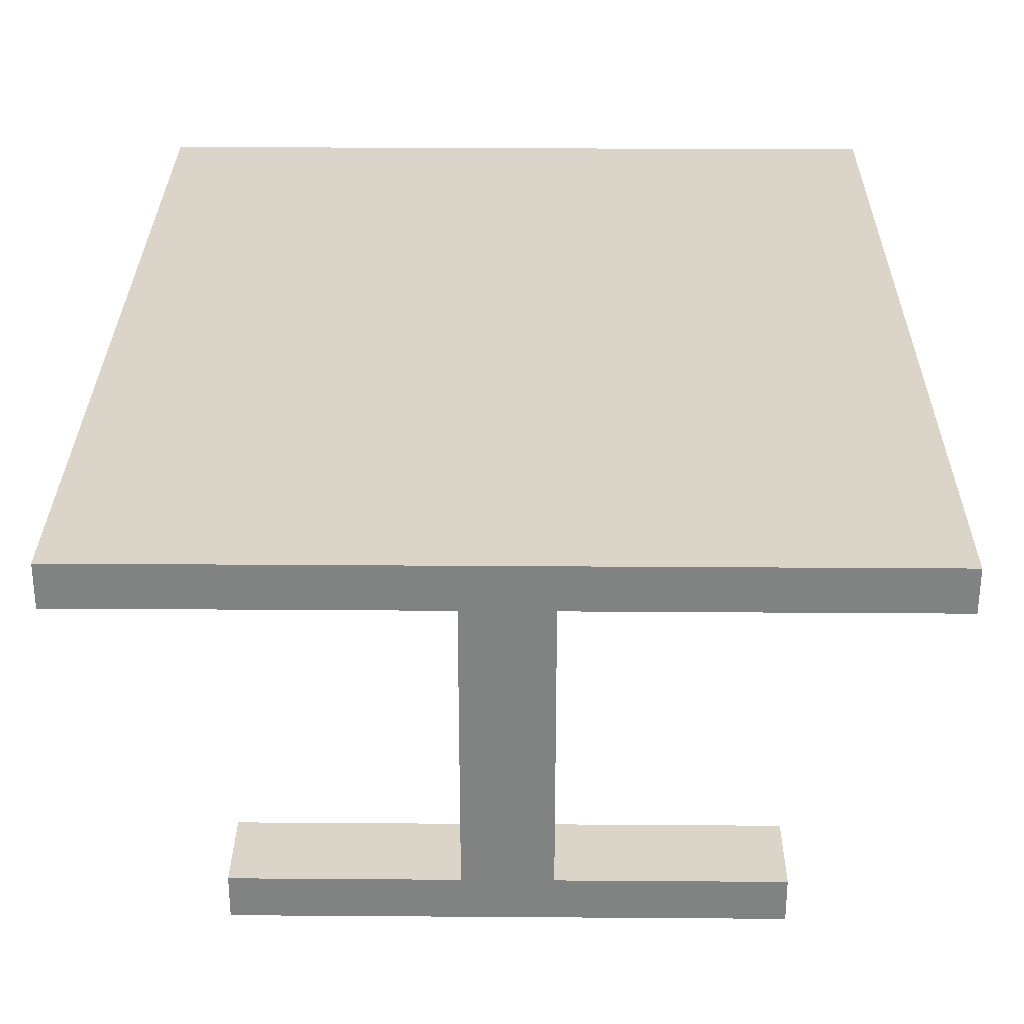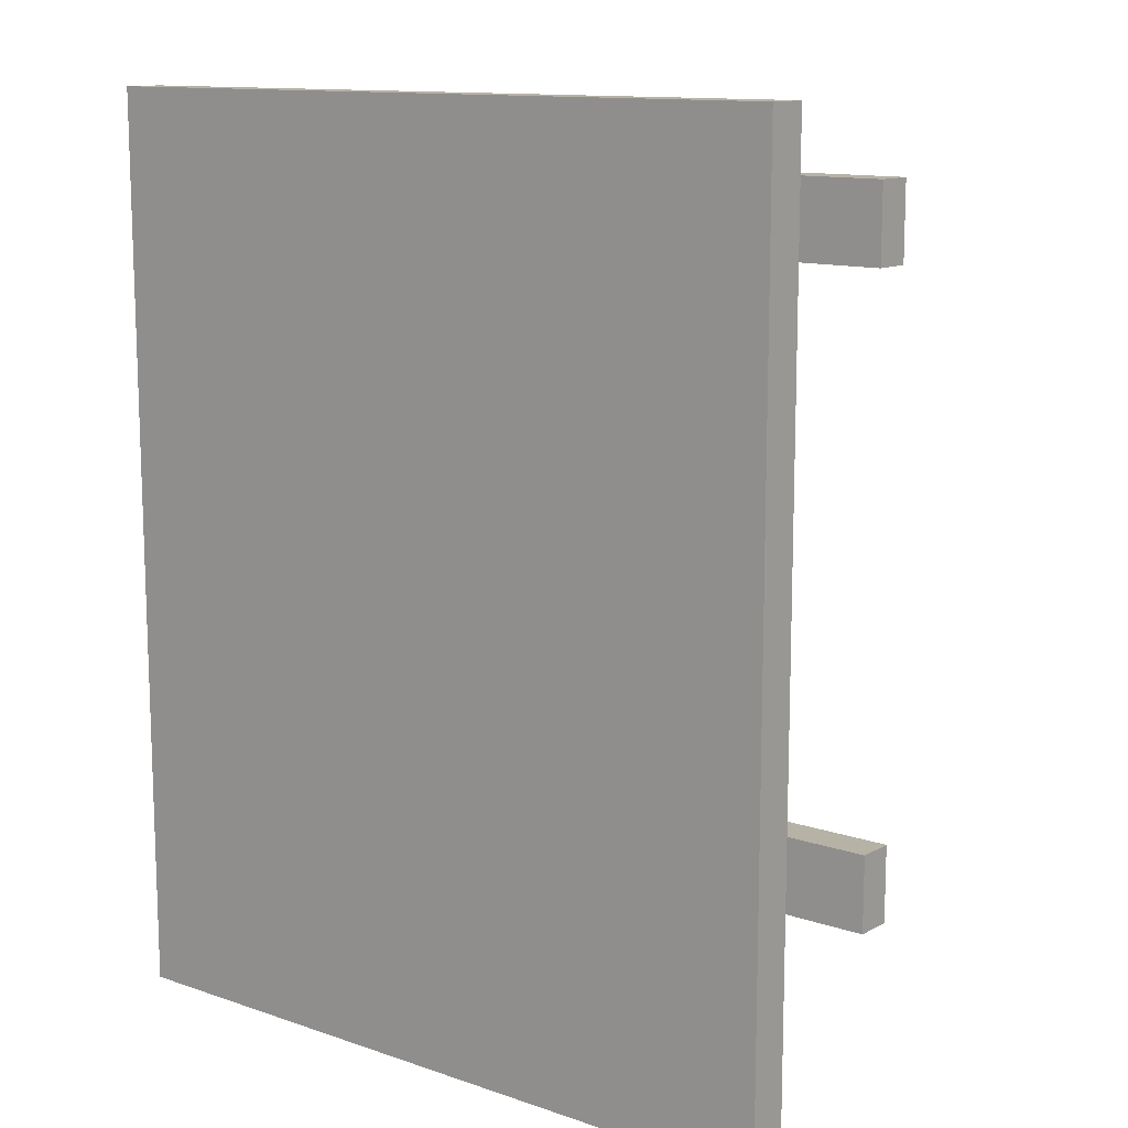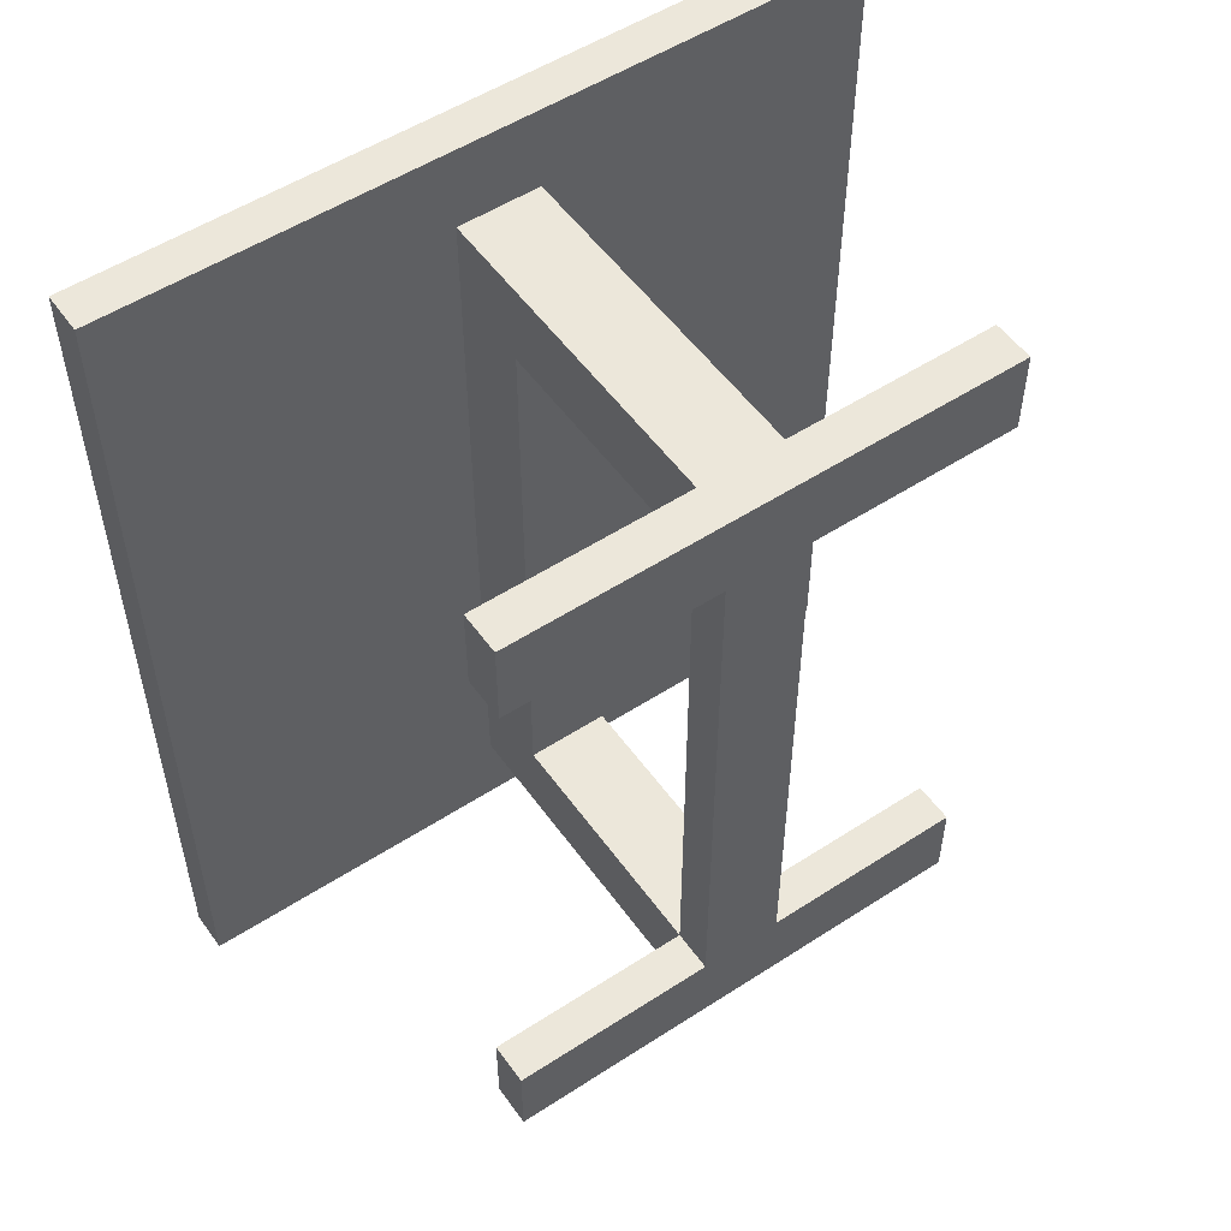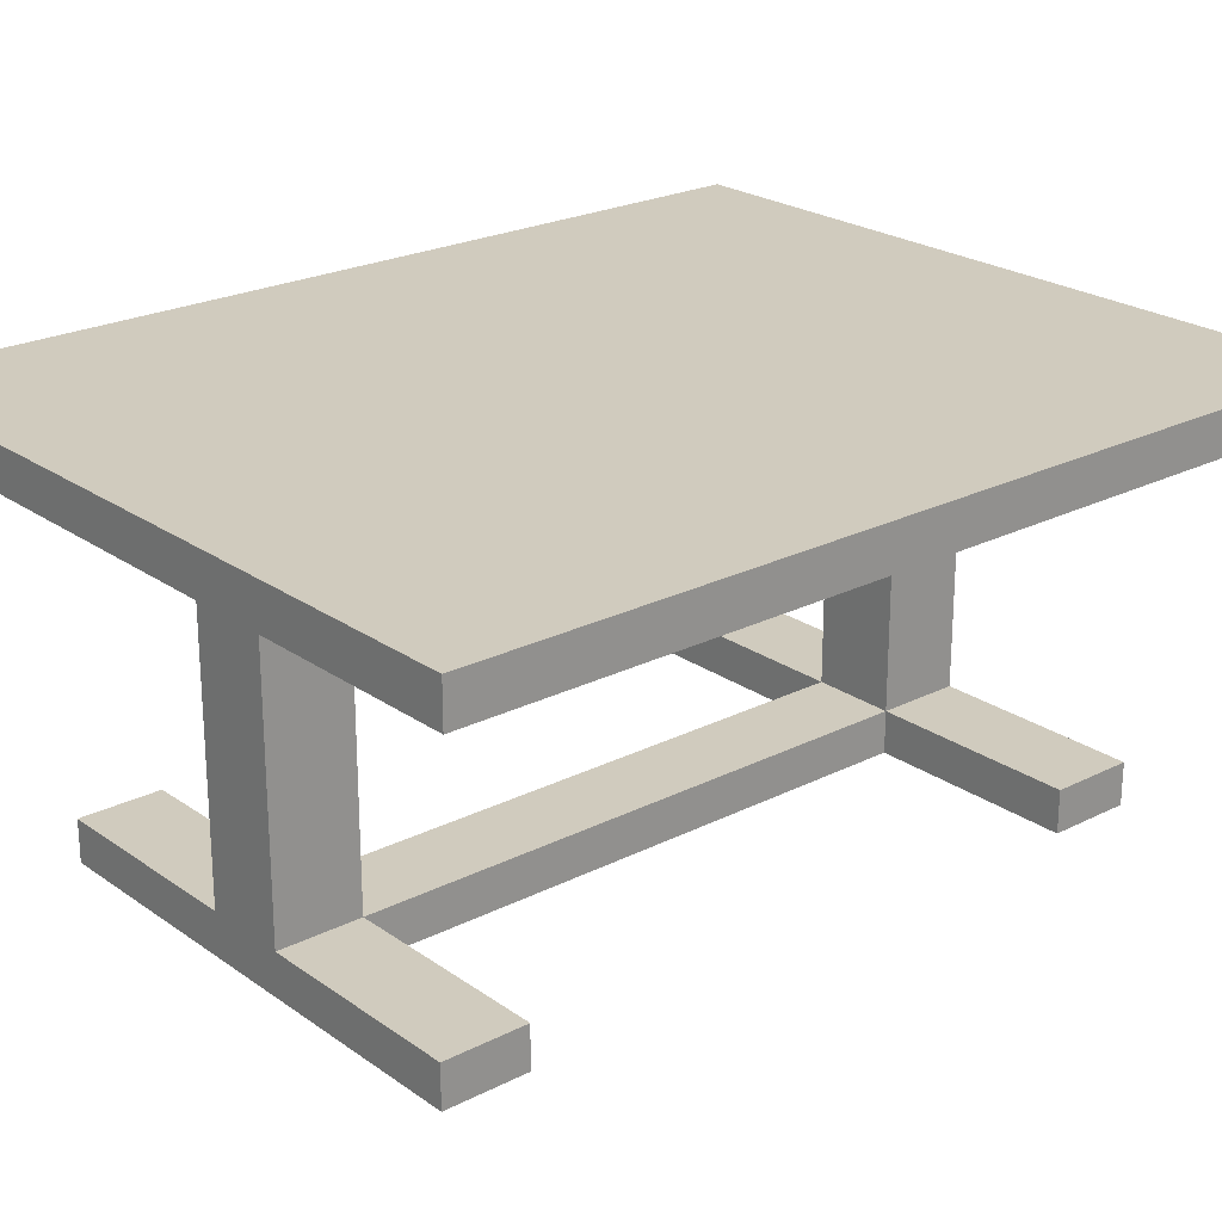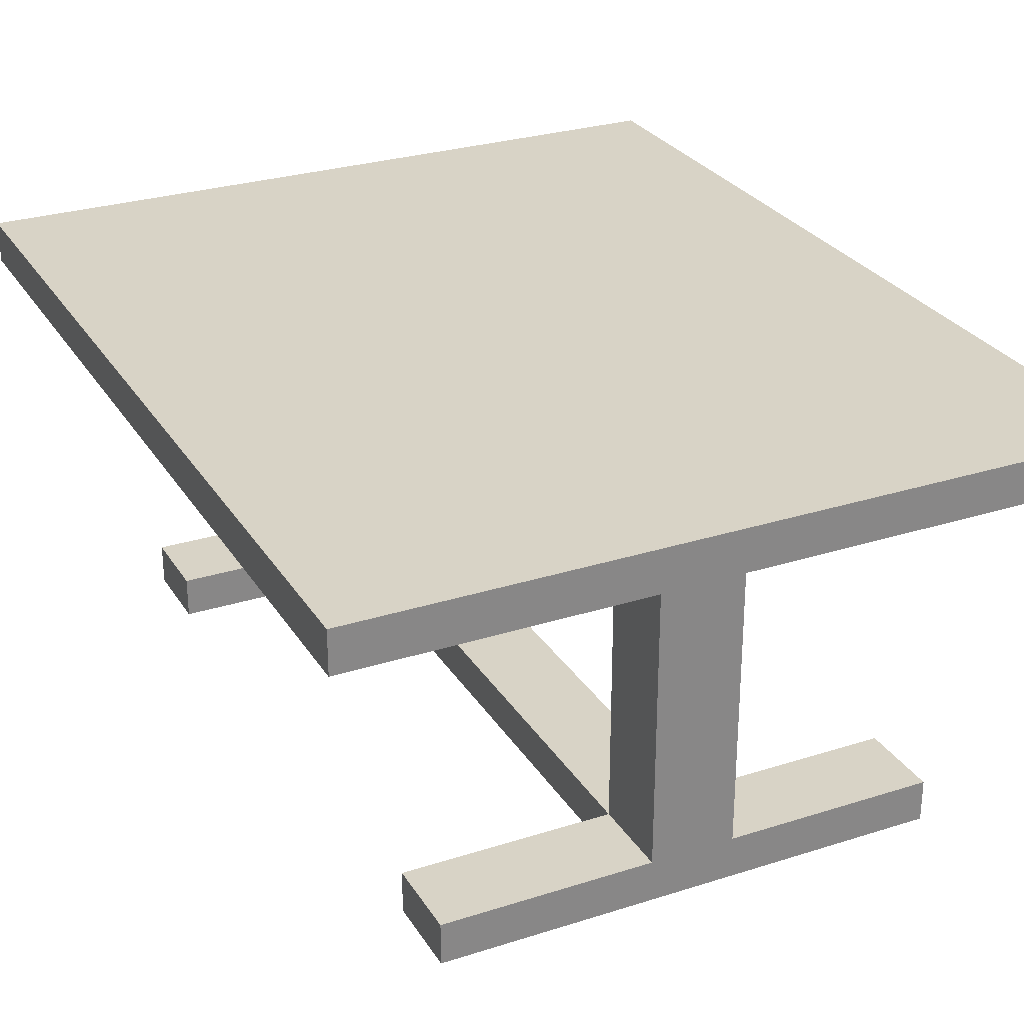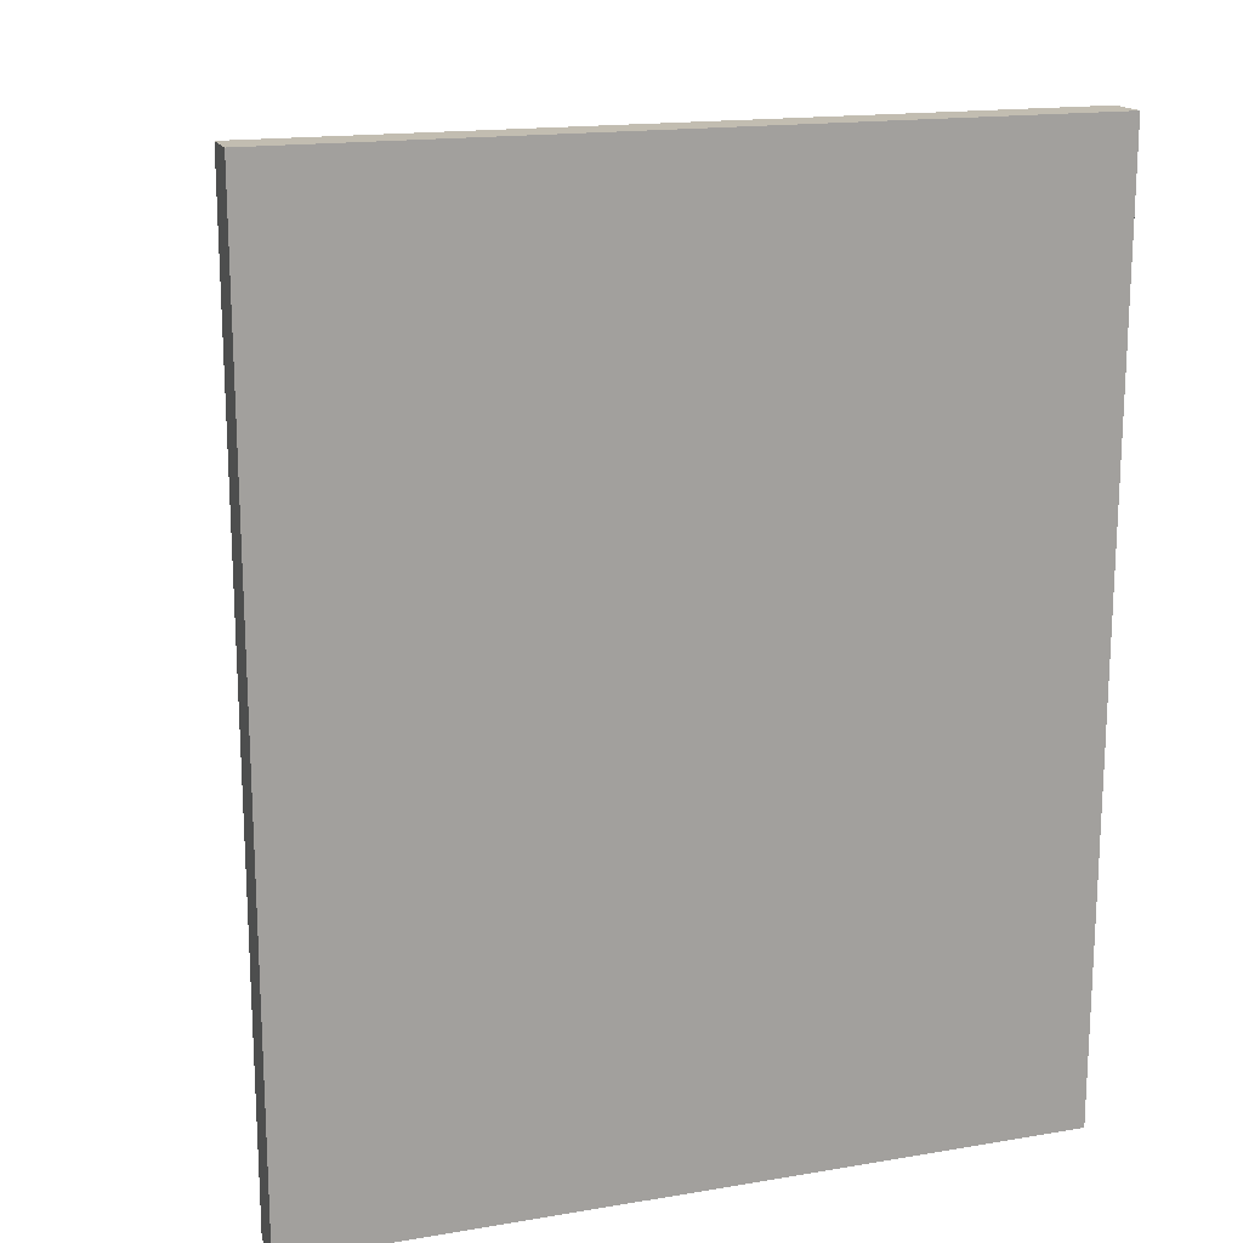
<metadata>
{"format":"obj","ext":"obj","renderer":"f3d","projection":"perspective","resolution":1024,"background":"white","views":[{"elev":29.3,"azim":0.6,"up":"+Y"},{"elev":12.4,"azim":-141.5,"up":"+Z"},{"elev":53.2,"azim":-34.8,"up":"+Z"},{"elev":23.3,"azim":-130.5,"up":"+Y"},{"elev":28.1,"azim":-25.8,"up":"+Y"},{"elev":17.0,"azim":161.5,"up":"+Z"}]}
</metadata>
<code>
o GlassTable
v 0.8 0.9 3
v -1 0.9 3
v 0.8 1 3
v -1 1 3
v 0.5 0 2.8
v -0.7 0 2.8
v 0.5 0.1 2.8
v 2.235e-08 0.1 2.8
v -0.2 0.1 2.8
v -0.7 0.1 2.8
v 2.235e-08 0.9 2.8
v -0.2 0.9 2.8
v 0.5 0 1.2
v 2.235e-08 0 1.2
v -0.2 0 1.2
v -0.7 0 1.2
v 0.5 0.1 1.2
v 2.235e-08 0.1 1.2
v -0.2 0.1 1.2
v -0.7 0.1 1.2
v 2.235e-08 0.7 1.2
v -0.2 0.7 1.2
v 0.5 0 2.6
v 2.235e-08 0 2.6
v -0.2 0 2.6
v -0.7 0 2.6
v 0.5 0.1 2.6
v 2.235e-08 0.1 2.6
v -0.2 0.1 2.6
v -0.7 0.1 2.6
v 2.235e-08 0.7 2.6
v -0.2 0.7 2.6
v 0.5 0 1
v -0.7 0 1
v 0.5 0.1 1
v 2.235e-08 0.1 1
v -0.2 0.1 1
v -0.7 0.1 1
v 2.235e-08 0.9 1
v -0.2 0.9 1
v 0.8 0.9 0.8
v -1 0.9 0.8
v 0.8 1 0.8
v -1 1 0.8
v 0.8 0.9 3
v 0.8 1 3
v 0.8 0.9 0.8
v 0.8 1 0.8
v 0.5 0 2.8
v 0.5 0.1 2.8
v 0.5 0 2.6
v 0.5 0.1 2.6
v 0.5 0 1.2
v 0.5 0.1 1.2
v 0.5 0 1
v 0.5 0.1 1
v 2.235e-08 0.1 2.8
v 2.235e-08 0.9 2.8
v 2.235e-08 0 2.6
v 2.235e-08 0.1 2.6
v 2.235e-08 0.7 2.6
v 2.235e-08 0 1.2
v 2.235e-08 0.1 1.2
v 2.235e-08 0.7 1.2
v 2.235e-08 0.1 1
v 2.235e-08 0.9 1
v -0.2 0.1 2.8
v -0.2 0.9 2.8
v -0.2 0 2.6
v -0.2 0.1 2.6
v -0.2 0.7 2.6
v -0.2 0 1.2
v -0.2 0.1 1.2
v -0.2 0.7 1.2
v -0.2 0.1 1
v -0.2 0.9 1
v -0.7 0 2.8
v -0.7 0.1 2.8
v -0.7 0 2.6
v -0.7 0.1 2.6
v -0.7 0 1.2
v -0.7 0.1 1.2
v -0.7 0 1
v -0.7 0.1 1
v -1 0.9 3
v -1 1 3
v -1 0.9 0.8
v -1 1 0.8
v 0.5 0 2.8
v 0.5 0 2.6
v 0.5 0 1.2
v 0.5 0 1
v 2.235e-08 0 2.6
v 2.235e-08 0 1.2
v -0.2 0 2.6
v -0.2 0 1.2
v -0.7 0 2.8
v -0.7 0 2.6
v -0.7 0 1.2
v -0.7 0 1
v 2.235e-08 0.7 2.6
v 2.235e-08 0.7 1.2
v -0.2 0.7 2.6
v -0.2 0.7 1.2
v 0.8 0.9 3
v 0.8 0.9 0.8
v 2.235e-08 0.9 2.8
v 2.235e-08 0.9 1
v -0.2 0.9 2.8
v -0.2 0.9 1
v -1 0.9 3
v -1 0.9 0.8
v 0.5 0.1 2.8
v 0.5 0.1 2.6
v 0.5 0.1 1.2
v 0.5 0.1 1
v 2.235e-08 0.1 2.8
v 2.235e-08 0.1 2.6
v 2.235e-08 0.1 1.2
v 2.235e-08 0.1 1
v -0.2 0.1 2.8
v -0.2 0.1 2.6
v -0.2 0.1 1.2
v -0.2 0.1 1
v -0.7 0.1 2.8
v -0.7 0.1 2.6
v -0.7 0.1 1.2
v -0.7 0.1 1
v 0.8 1 3
v 0.8 1 0.8
v -1 1 3
v -1 1 0.8
f 3 2 1
f 4 2 3
f 7 6 5
f 8 6 7
f 9 6 8
f 10 6 9
f 11 9 8
f 12 9 11
f 17 14 13
f 18 14 17
f 19 16 15
f 20 16 19
f 21 19 18
f 22 19 21
f 23 24 27
f 27 24 28
f 25 26 29
f 29 26 30
f 28 29 31
f 31 29 32
f 33 34 35
f 35 34 36
f 36 34 37
f 37 34 38
f 36 37 39
f 39 37 40
f 41 42 43
f 43 42 44
f 47 46 45
f 48 46 47
f 51 50 49
f 52 50 51
f 55 54 53
f 56 54 55
f 60 58 57
f 61 58 60
f 62 60 59
f 63 60 62
f 64 58 61
f 65 64 63
f 66 58 64
f 66 64 65
f 67 68 70
f 70 68 71
f 69 70 72
f 72 70 73
f 71 68 74
f 73 74 75
f 74 68 76
f 75 74 76
f 77 78 79
f 79 78 80
f 81 82 83
f 83 82 84
f 85 86 87
f 87 86 88
f 93 90 89
f 94 92 91
f 95 93 89
f 95 94 93
f 96 92 94
f 96 94 95
f 97 95 89
f 98 95 97
f 99 92 96
f 100 92 99
f 103 102 101
f 104 102 103
f 107 106 105
f 108 106 107
f 109 107 105
f 110 106 108
f 111 109 105
f 111 110 109
f 112 106 110
f 112 110 111
f 113 114 117
f 117 114 118
f 115 116 119
f 119 116 120
f 118 119 122
f 122 119 123
f 121 122 125
f 125 122 126
f 123 124 127
f 127 124 128
f 129 130 131
f 131 130 132

</code>
